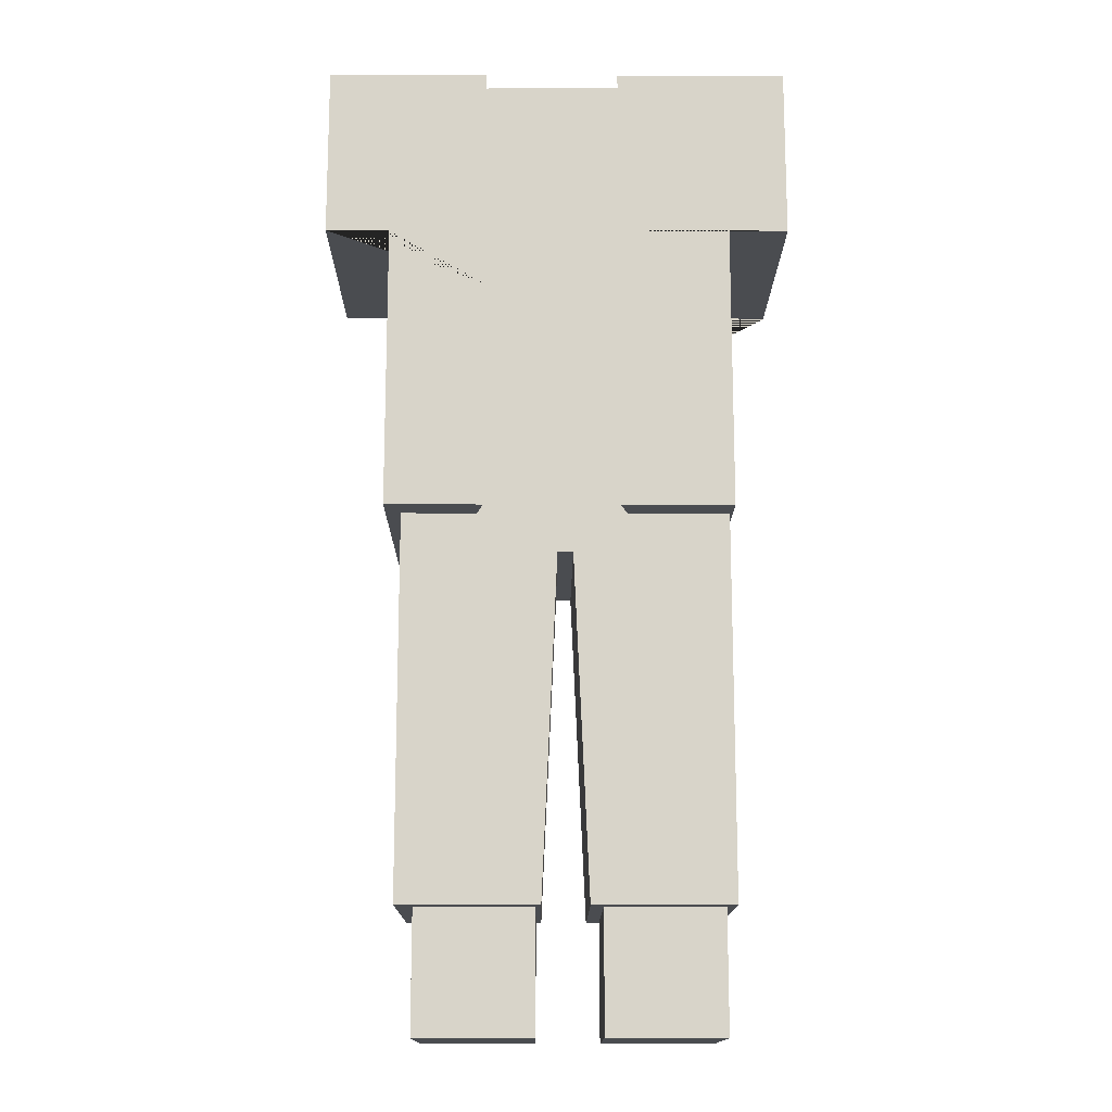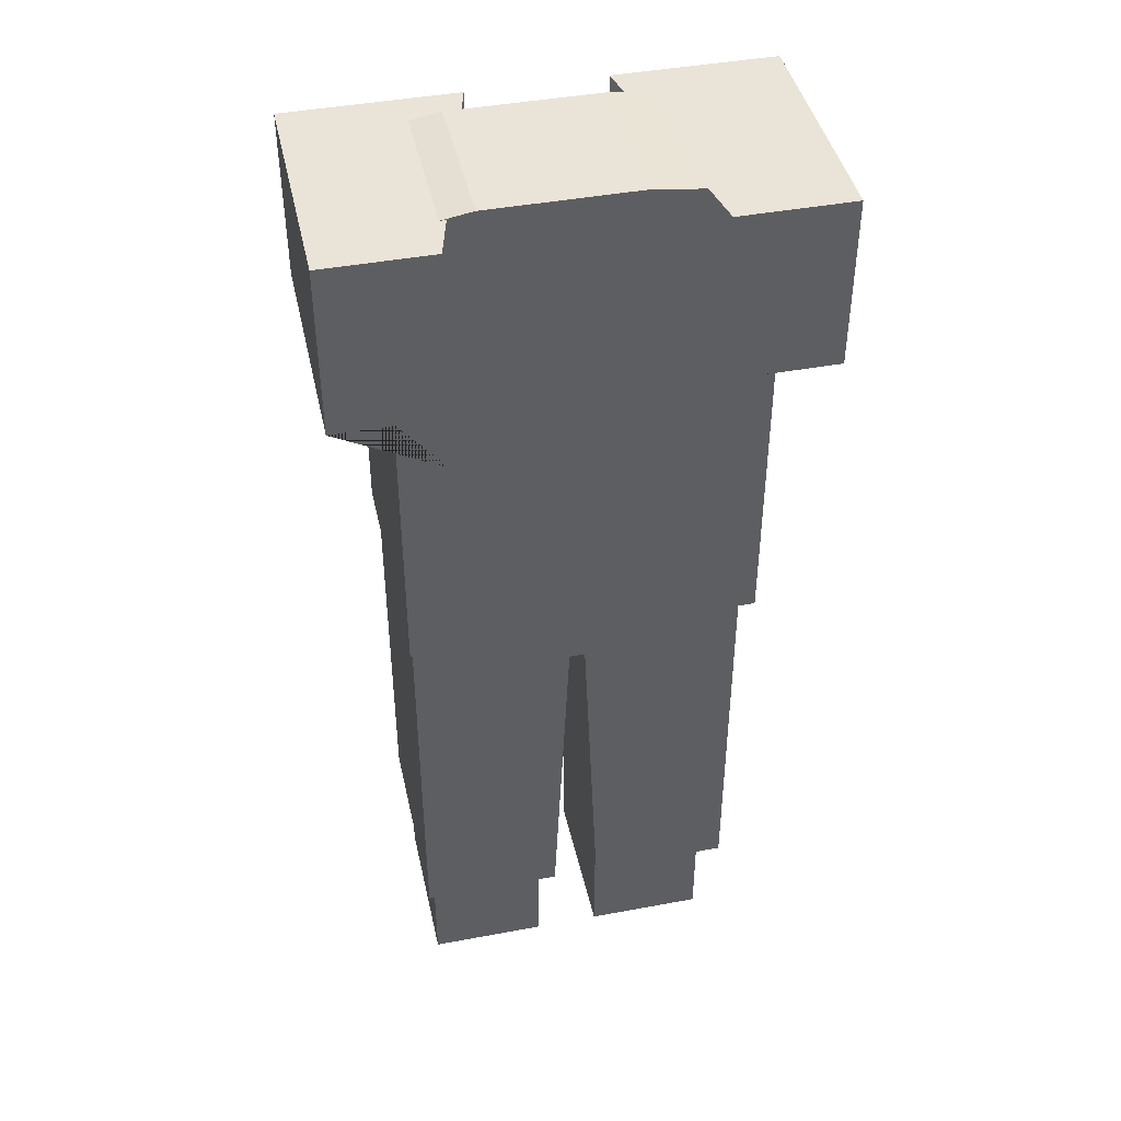
<metadata>
{"format":"obj","ext":"obj","renderer":"f3d","projection":"perspective","resolution":1024,"background":"white","views":[{"elev":-14.8,"azim":-0.4,"up":"+Y"},{"elev":43.4,"azim":167.6,"up":"+Y"}]}
</metadata>
<code>
o body
v -0.3798 1.418 -0.1644
v -0.3798 1.418 -0.1644
v -0.3798 1.418 0.2615
v -0.3798 1.657 -0.1644
v -0.3798 1.896 -0.1644
v -0.3798 1.657 0.2615
v -0.3798 1.657 -0.1644
v -0.329 1.657 -0.1644
v -0.3798 1.896 -0.1644
v -0.329 1.896 -0.1644
v -0.3798 2.135 -0.1644
v -0.3798 2.135 -0.1644
v -0.329 2.135 -0.1644
v -0.3798 2.135 0.2615
v -0.3798 2.135 0.2615
v -0.329 2.135 0.2615
v -0.3798 1.896 0.2615
v -0.3798 1.896 0.2615
v -0.329 1.896 0.2615
v -0.3798 1.657 0.2615
v -0.329 1.657 0.2615
v -0.3798 1.418 0.2615
v -0.329 1.418 0.2615
v -0.2782 1.418 0.2615
v -0.329 1.418 -0.1644
v -0.2782 1.418 -0.1644
v -0.1766 1.418 -0.1644
v -0.2782 1.657 -0.1644
v -0.1766 1.657 -0.1644
v -0.2782 1.896 -0.1644
v -0.1766 1.896 -0.1644
v -0.2782 2.135 -0.1644
v -0.1766 2.135 -0.1644
v -0.1632 2.374 -0.1644
v -0.1632 2.614 -0.1644
v -0.1632 2.614 0.2615
v -0.1632 2.374 0.2615
v -0.2782 2.135 0.2615
v -0.1766 2.135 0.2615
v -0.2782 1.896 0.2615
v -0.1766 1.896 0.2615
v -0.2782 1.657 0.2615
v -0.1766 1.657 0.2615
v -0.1766 1.418 0.2615
v 0.02658 1.657 0.2615
v 0.02658 1.418 0.2615
v 0.02658 1.896 0.2615
v 0.2298 1.657 0.2615
v 0.2298 1.418 0.2615
v 0.2298 1.896 0.2615
v 0.3314 1.657 0.2615
v 0.3822 1.657 0.2615
v 0.3314 1.896 0.2615
v 0.3314 1.418 0.2615
v 0.3822 1.418 0.2615
v 0.3314 1.418 -0.1644
v 0.2298 1.418 -0.1644
v 0.3822 1.418 -0.1644
v 0.3314 1.657 -0.1644
v 0.2298 1.657 -0.1644
v 0.3822 1.657 -0.1644
v 0.3314 1.896 -0.1644
v 0.2298 1.896 -0.1644
v 0.3822 1.896 -0.1644
v 0.3314 2.135 -0.1644
v 0.2298 2.135 -0.1644
v 0.3822 2.135 -0.1644
v 0.2432 2.374 -0.1644
v 0.2432 2.614 -0.1644
v 0.2432 2.614 0.2615
v 0.2432 2.374 0.2615
v 0.3314 2.135 0.2615
v 0.2298 2.135 0.2615
v 0.3822 2.135 0.2615
v 0.433 2.135 0.2615
v 0.3822 1.896 0.2615
v 0.433 1.896 0.2615
v 0.433 1.896 0.2615
v 0.433 1.657 0.2615
v 0.433 1.657 0.2615
v 0.433 1.418 0.2615
v 0.433 1.418 0.2615
v 0.433 1.418 -0.1644
v 0.433 1.418 -0.1644
v 0.433 1.657 -0.1644
v 0.433 1.657 -0.1644
v 0.433 1.896 -0.1644
v 0.433 1.896 -0.1644
v 0.433 2.135 -0.1644
v 0.433 2.135 -0.1644
v 0.433 2.135 0.2615
v 0.02658 2.135 0.2615
v 0.04001 2.374 0.2615
v 0.04001 2.614 0.2615
v 0.04001 2.614 -0.1644
v 0.04001 2.374 -0.1644
v 0.02658 2.135 -0.1644
v 0.02658 1.896 -0.1644
v 0.02658 1.657 -0.1644
v 0.02658 1.418 -0.1644
v 0.2806 1.657 0.2615
v 0.2806 1.418 0.2615
v 0.2806 1.418 -0.1644
v 0.2806 1.657 -0.1644
v 0.2806 1.896 -0.1644
v 0.2806 2.135 -0.1644
v 0.4282 2.343 -0.1644
v 0.4282 2.582 -0.1644
v 0.4282 2.582 0.2615
v 0.4282 2.343 0.2615
v 0.2806 2.135 0.2615
v 0.2806 1.896 0.2615
v -0.2274 1.418 -0.1644
v -0.2274 1.657 -0.1644
v -0.2274 1.896 -0.1644
v -0.2274 2.135 -0.1644
v -0.3772 2.345 -0.1644
v -0.3772 2.585 -0.1644
v -0.3772 2.585 0.2615
v -0.3772 2.345 0.2615
v -0.2274 2.135 0.2615
v -0.2274 1.896 0.2615
v -0.2274 1.657 0.2615
v -0.2274 1.418 0.2615
v -0.4048 0.3452 -0.2758
v -0.2805 0.3452 -0.2758
v -0.4048 0.3452 0.2758
v -0.4048 1.324 -0.2758
v -0.2805 0.3452 0.2758
v -0.4048 1.324 0.2758
v -0.4048 1.383 0.2758
v -0.2805 1.324 0.2758
v -0.2805 1.383 0.2758
v -0.2805 1.443 0.2758
v -0.1562 1.383 0.2758
v -0.1562 1.443 0.2758
v -0.1562 1.503 0.2758
v -0.03189 1.443 0.2758
v -0.03189 1.503 0.2758
v -0.03189 1.562 0.2758
v 0.009537 1.503 0.2758
v 0.009537 1.562 0.2758
v 0.05097 1.562 0.2758
v 0.009537 1.622 0.2758
v 0.05097 1.622 0.2758
v 0.0924 1.622 0.2758
v 0.05097 1.681 0.2758
v 0.0924 1.681 0.2758
v 0.2167 1.681 0.2758
v 0.0924 1.681 -0.2758
v 0.2167 1.681 -0.2758
v 0.341 1.681 -0.2758
v 0.2167 1.622 -0.2758
v 0.341 1.622 -0.2758
v 0.341 1.562 -0.2758
v 0.4653 1.622 -0.2758
v 0.4653 1.562 -0.2758
v 0.4653 1.503 -0.2758
v 0.4653 1.562 0.2758
v 0.4653 1.503 0.2758
v 0.4653 1.443 0.2758
v 0.341 1.503 0.2758
v 0.341 1.443 0.2758
v 0.341 1.383 0.2758
v 0.2167 1.443 0.2758
v 0.2167 1.383 0.2758
v 0.2167 1.324 0.2758
v 0.0924 1.383 0.2758
v 0.0924 1.324 0.2758
v 0.0924 0.3452 0.2758
v 0.05097 1.324 0.2758
v 0.05097 1.264 0.2758
v 0.009537 1.264 0.2758
v 0.05097 1.264 -0.2758
v 0.009537 1.264 -0.2758
v -0.03189 0.3452 -0.2758
v 0.009537 1.324 -0.2758
v -0.03189 1.324 -0.2758
v 0.05097 1.324 -0.2758
v 0.0924 1.324 -0.2758
v 0.05097 1.383 -0.2758
v 0.009537 1.383 -0.2758
v -0.03189 1.383 -0.2758
v 0.009537 1.443 -0.2758
v -0.03189 1.443 -0.2758
v -0.03189 1.503 -0.2758
v -0.1562 1.443 -0.2758
v -0.1562 1.503 -0.2758
v -0.1562 1.562 -0.2758
v -0.2805 1.503 -0.2758
v -0.2805 1.562 -0.2758
v -0.2805 1.622 -0.2758
v -0.4048 1.562 -0.2758
v -0.4048 1.622 -0.2758
v -0.4048 1.681 -0.2758
v -0.4048 1.622 0.2758
v -0.4048 1.681 0.2758
v -0.2805 1.681 0.2758
v -0.2805 1.681 -0.2758
v -0.1562 1.681 -0.2758
v -0.1562 1.622 -0.2758
v -0.03189 1.622 -0.2758
v -0.03189 1.562 -0.2758
v 0.009537 1.562 -0.2758
v 0.009537 1.503 -0.2758
v 0.05097 1.503 -0.2758
v 0.05097 1.443 -0.2758
v 0.0924 1.443 -0.2758
v 0.0924 1.383 -0.2758
v 0.2167 1.383 -0.2758
v 0.2167 1.324 -0.2758
v 0.2167 0.3452 -0.2758
v 0.341 1.324 -0.2758
v 0.341 0.3452 -0.2758
v 0.4653 0.3452 -0.2758
v 0.341 0.3452 0.2758
v 0.4653 0.3452 0.2758
v 0.4653 1.324 0.2758
v 0.4653 1.324 -0.2758
v 0.4653 1.383 -0.2758
v 0.341 1.383 -0.2758
v 0.341 1.443 -0.2758
v 0.2167 1.443 -0.2758
v 0.2167 1.503 -0.2758
v 0.0924 1.503 -0.2758
v 0.0924 1.562 -0.2758
v 0.05097 1.562 -0.2758
v 0.05097 1.622 -0.2758
v 0.009537 1.622 -0.2758
v 0.009537 1.681 -0.2758
v -0.03189 1.681 -0.2758
v -0.03189 1.681 0.2758
v -0.1562 1.681 0.2758
v -0.1562 1.622 0.2758
v -0.2805 1.622 0.2758
v -0.2805 1.562 0.2758
v -0.4048 1.562 0.2758
v -0.4048 1.503 0.2758
v -0.4048 1.503 -0.2758
v -0.4048 1.443 -0.2758
v -0.2805 1.443 -0.2758
v -0.2805 1.383 -0.2758
v -0.1562 1.383 -0.2758
v -0.1562 1.324 -0.2758
v -0.1562 0.3452 -0.2758
v -0.2805 1.324 -0.2758
v -0.4048 1.383 -0.2758
v -0.4048 1.443 0.2758
v -0.2805 1.503 0.2758
v -0.1562 1.562 0.2758
v -0.03189 1.622 0.2758
v 0.009537 1.681 0.2758
v 0.05097 1.681 -0.2758
v 0.0924 1.622 -0.2758
v 0.2167 1.562 -0.2758
v 0.341 1.503 -0.2758
v 0.4653 1.443 -0.2758
v 0.4653 1.383 0.2758
v 0.341 1.324 0.2758
v 0.2167 0.3452 0.2758
v 0.0924 0.3452 -0.2758
v -0.1562 0.3452 0.2758
v -0.03189 0.3452 0.2758
v -0.03189 1.324 0.2758
v -0.03189 1.383 0.2758
v -0.1562 1.324 0.2758
v 0.009537 1.324 0.2758
v 0.009537 1.383 0.2758
v 0.05097 1.383 0.2758
v 0.009537 1.443 0.2758
v 0.05097 1.443 0.2758
v 0.0924 1.443 0.2758
v 0.05097 1.503 0.2758
v 0.0924 1.503 0.2758
v 0.0924 1.562 0.2758
v 0.2167 1.503 0.2758
v 0.2167 1.562 0.2758
v 0.2167 1.622 0.2758
v 0.341 1.562 0.2758
v 0.341 1.622 0.2758
v 0.341 1.681 0.2758
v 0.4653 1.622 0.2758
v 0.4653 1.681 0.2758
v 0.4653 1.681 -0.2758
v 0.1276 0.01948 -0.2044
v 0.441 0.01948 -0.2044
v 0.1276 0.4182 -0.2044
v 0.1276 0.01948 0.2214
v 0.441 0.01948 0.2214
v 0.1276 0.4182 0.2214
v 0.441 0.4182 0.2214
v 0.441 0.4182 -0.2044
v -0.3593 0.01948 -0.2044
v -0.04591 0.01948 -0.2044
v -0.3593 0.4182 -0.2044
v -0.3593 0.01948 0.2214
v -0.04591 0.01948 0.2214
v -0.3593 0.4182 0.2214
v -0.04591 0.4182 0.2214
v -0.04591 0.4182 -0.2044
v -0.4452 1.369 -0.2894
v -0.314 1.369 -0.2894
v -0.4452 1.369 0.3591
v -0.4452 1.523 -0.2894
v -0.4452 1.677 -0.2894
v -0.4452 1.523 0.3591
v -0.314 1.523 -0.2894
v -0.1829 1.523 -0.2894
v -0.314 1.677 -0.2894
v -0.1829 1.677 -0.2894
v -0.314 1.831 -0.2894
v -0.4452 1.831 -0.2894
v -0.1829 1.831 -0.2894
v -0.314 1.984 -0.2894
v -0.4452 2.139 -0.2894
v -0.1829 1.984 -0.2894
v -0.314 2.138 -0.2894
v -0.6165 2.138 -0.2894
v -0.1829 2.138 -0.2894
v -0.314 2.292 -0.2894
v -0.6165 2.292 -0.2894
v -0.1829 2.292 -0.2894
v -0.314 2.446 -0.2894
v -0.6165 2.446 -0.2894
v -0.1829 2.446 -0.2894
v -0.314 2.6 -0.2894
v -0.6165 2.6 -0.2894
v -0.1829 2.6 -0.2894
v -0.1864 2.6 0.3591
v -0.6165 2.6 0.3591
v -0.1864 2.446 0.3591
v -0.6165 2.446 0.3591
v -0.1864 2.292 0.3591
v -0.6165 2.292 0.3591
v -0.1864 2.138 0.3591
v -0.6165 2.138 0.3591
v -0.1864 1.984 0.3591
v -0.4452 2.139 0.3591
v -0.1864 1.831 0.3591
v -0.4452 1.831 0.3591
v -0.1864 1.677 0.3591
v -0.4452 1.677 0.3591
v -0.1864 1.523 0.3591
v -0.1864 1.369 0.3591
v -0.05176 2.6 -0.2894
v 0.07938 2.6 -0.2894
v -0.05176 2.446 -0.2894
v 0.07938 2.446 -0.2894
v -0.05176 2.292 -0.2894
v 0.07938 2.292 -0.2894
v -0.05176 2.138 -0.2894
v 0.07938 2.138 -0.2894
v -0.05176 1.984 -0.2894
v 0.07938 1.984 -0.2894
v -0.05176 1.831 -0.2894
v 0.07938 1.831 -0.2894
v -0.05176 1.677 -0.2894
v 0.07938 1.677 -0.2894
v -0.05176 1.523 -0.2894
v 0.07938 1.523 -0.2894
v -0.05176 1.369 -0.2894
v 0.07938 1.369 -0.2894
v -0.1829 1.369 -0.2894
v 0.2105 1.369 -0.2894
v 0.3417 1.369 -0.2894
v 0.2105 1.523 -0.2894
v 0.3417 1.523 -0.2894
v 0.2105 1.677 -0.2894
v 0.3417 1.677 -0.2894
v 0.2105 1.831 -0.2894
v 0.3417 1.831 -0.2894
v 0.2105 1.984 -0.2894
v 0.3417 1.984 -0.2894
v 0.2105 2.138 -0.2894
v 0.3417 2.138 -0.2894
v 0.2105 2.292 -0.2894
v 0.3417 2.292 -0.2894
v 0.2105 2.446 -0.2894
v 0.3417 2.446 -0.2894
v 0.2105 2.6 -0.2894
v 0.3417 2.6 -0.2894
v 0.6307 2.6 -0.2894
v 0.1737 2.6 0.3591
v 0.6307 2.6 0.3591
v 0.1737 2.446 0.3591
v 0.6307 2.446 0.3591
v 0.1737 2.292 0.3591
v 0.6307 2.292 0.3591
v 0.1737 2.138 0.3591
v 0.6307 2.138 0.3591
v 0.1737 1.984 0.3591
v 0.4728 2.142 0.3591
v 0.1737 1.831 0.3591
v 0.4728 1.831 0.3591
v 0.1737 1.677 0.3591
v 0.4728 1.677 0.3591
v 0.1737 1.523 0.3591
v 0.4728 1.523 0.3591
v 0.1737 1.369 0.3591
v 0.4728 1.369 0.3591
v 0.4728 1.369 -0.2894
v 0.4728 1.523 -0.2894
v 0.4728 1.677 -0.2894
v 0.4728 1.831 -0.2894
v 0.4728 2.142 -0.2894
v 0.6307 2.138 -0.2894
v 0.6307 2.292 -0.2894
v 0.6307 2.446 -0.2894
f 1 4 7 2
f 2 22 3 1
f 3 6 4 1
f 4 5 9 7
f 6 18 5 4
f 2 7 8 25
f 7 9 10 8
f 5 12 11 9
f 9 11 13 10
f 17 14 15 18
f 19 16 14 17
f 20 17 18 6
f 21 19 17 20
f 22 20 6 3
f 23 21 20 22
f 25 23 22 2
f 26 24 23 25
f 24 42 21 23
f 25 8 28 26
f 113 124 24 26
f 113 114 29 27
f 114 115 31 29
f 8 10 30 28
f 115 116 33 31
f 10 13 32 30
f 116 117 34 33
f 117 118 35 34
f 122 121 38 40
f 40 38 16 19
f 123 122 40 42
f 42 40 19 21
f 124 123 42 24
f 46 45 43 44
f 45 47 41 43
f 49 48 45 46
f 48 50 47 45
f 102 101 48 49
f 101 112 50 48
f 55 52 51 54
f 52 76 53 51
f 103 102 49 57
f 58 55 54 56
f 103 104 59 56
f 56 59 61 58
f 104 105 62 59
f 59 62 64 61
f 105 106 65 62
f 62 65 67 64
f 109 108 69 70
f 110 109 70 71
f 111 110 71 73
f 112 111 73 50
f 76 74 72 53
f 77 75 74 76
f 79 77 76 52
f 80 78 77 79
f 78 91 75 77
f 82 80 79 81
f 81 79 52 55
f 84 82 81 83
f 83 81 55 58
f 83 85 86 84
f 58 61 85 83
f 85 87 88 86
f 61 64 87 85
f 87 89 90 88
f 64 67 89 87
f 88 90 91 78
f 86 88 78 80
f 84 86 80 82
f 73 71 93 92
f 50 73 92 47
f 92 93 37 39
f 47 92 39 41
f 93 94 36 37
f 71 70 94 93
f 70 69 95 94
f 94 95 35 36
f 34 35 95 96
f 96 95 69 68
f 33 34 96 97
f 97 96 68 66
f 31 33 97 98
f 98 97 66 63
f 29 31 98 99
f 99 98 63 60
f 27 29 99 100
f 100 99 60 57
f 57 49 46 100
f 100 46 44 27
f 18 15 12 5
f 53 72 111 112
f 68 69 108 107
f 66 68 107 106
f 63 66 106 105
f 60 63 105 104
f 57 60 104 103
f 56 54 102 103
f 51 53 112 101
f 54 51 101 102
f 44 43 123 124
f 43 41 122 123
f 41 39 121 122
f 39 37 120 121
f 37 36 119 120
f 36 35 118 119
f 30 32 116 115
f 28 30 115 114
f 26 28 114 113
f 27 44 124 113
f 110 107 108 109
f 89 107 110 75 91 90
f 106 107 89 67 65
f 72 74 75 110 111
f 120 119 118 117
f 11 12 15 14 120 117
f 11 117 116 32 13
f 16 38 121 120 14
f 128 126 125
f 129 125 126
f 129 127 125
f 130 125 127
f 130 128 125
f 132 130 127
f 133 131 130
f 131 128 130
f 133 130 132
f 136 134 133
f 134 131 133
f 135 133 132
f 136 133 135
f 139 137 136
f 137 134 136
f 138 136 135
f 139 136 138
f 142 140 139
f 140 137 139
f 141 139 138
f 142 139 141
f 144 140 142
f 143 142 141
f 145 142 143
f 145 144 142
f 146 145 143
f 148 145 146
f 147 144 145
f 148 147 145
f 149 148 146
f 151 148 149
f 151 150 148
f 150 147 148
f 150 151 153
f 151 152 154
f 152 151 149
f 151 154 153
f 152 156 154
f 153 154 155
f 154 157 155
f 154 156 157
f 156 159 157
f 155 157 158
f 157 160 158
f 157 159 160
f 159 162 160
f 158 160 161
f 160 163 161
f 160 162 163
f 162 165 163
f 161 163 164
f 163 166 164
f 163 165 166
f 165 168 166
f 164 166 167
f 166 169 167
f 166 168 169
f 167 169 170
f 169 172 170
f 168 171 169
f 169 171 172
f 170 172 174
f 172 173 175
f 171 173 172
f 172 175 174
f 178 175 176
f 173 176 175
f 175 179 174
f 175 177 179
f 178 177 175
f 174 179 180
f 181 180 179
f 182 179 177
f 182 181 179
f 183 182 177
f 185 182 183
f 184 181 182
f 185 184 182
f 188 186 185
f 186 184 185
f 187 185 183
f 188 185 187
f 191 189 188
f 189 186 188
f 190 188 187
f 191 188 190
f 194 192 191
f 192 189 191
f 193 191 190
f 194 191 193
f 197 195 194
f 195 192 194
f 196 194 193
f 197 194 196
f 198 197 196
f 199 197 198
f 199 195 197
f 195 199 192
f 199 200 201
f 200 199 198
f 199 201 192
f 200 202 201
f 192 201 189
f 201 203 189
f 201 202 203
f 202 204 203
f 189 203 186
f 203 205 186
f 203 204 205
f 186 205 184
f 205 206 207
f 204 206 205
f 205 207 184
f 207 208 209
f 206 208 207
f 184 207 181
f 207 209 181
f 208 210 209
f 181 209 180
f 209 211 180
f 209 210 211
f 180 211 212
f 211 214 212
f 210 213 211
f 211 213 214
f 213 215 214
f 217 214 215
f 216 212 214
f 217 216 214
f 219 217 215
f 219 218 217
f 218 216 217
f 213 219 215
f 221 220 219
f 220 218 219
f 221 219 213
f 223 222 221
f 222 220 221
f 210 221 213
f 223 221 210
f 225 224 223
f 224 222 223
f 208 223 210
f 225 223 208
f 227 226 225
f 226 224 225
f 206 225 208
f 227 225 206
f 228 226 227
f 204 227 206
f 229 227 204
f 229 228 227
f 202 229 204
f 231 229 202
f 230 228 229
f 231 230 229
f 200 231 202
f 231 200 233
f 230 231 232
f 231 233 232
f 232 233 234
f 233 198 235
f 200 198 233
f 233 235 234
f 198 196 235
f 234 235 236
f 235 237 236
f 235 196 237
f 196 193 237
f 236 237 238
f 237 239 238
f 237 193 239
f 238 239 240
f 239 241 240
f 193 190 239
f 239 190 241
f 190 187 241
f 240 241 242
f 241 243 242
f 241 187 243
f 187 183 243
f 242 243 244
f 243 178 244
f 243 183 178
f 246 244 245
f 244 176 245
f 244 178 176
f 242 244 246
f 128 246 126
f 246 245 126
f 247 242 246
f 247 246 128
f 131 247 128
f 248 240 247
f 240 242 247
f 248 247 131
f 249 238 248
f 238 240 248
f 134 248 131
f 249 248 134
f 250 236 249
f 236 238 249
f 137 249 134
f 250 249 137
f 251 234 250
f 234 236 250
f 140 250 137
f 251 250 140
f 252 232 251
f 232 234 251
f 144 251 140
f 252 251 144
f 230 232 252
f 147 252 144
f 253 252 147
f 253 230 252
f 150 253 147
f 253 150 254
f 230 253 228
f 253 254 228
f 150 153 254
f 228 254 226
f 254 255 226
f 254 153 255
f 153 155 255
f 226 255 224
f 255 256 224
f 255 155 256
f 155 158 256
f 224 256 222
f 256 257 222
f 256 158 257
f 158 161 257
f 222 257 220
f 257 258 220
f 257 161 258
f 161 164 258
f 220 258 218
f 258 259 218
f 258 164 259
f 218 259 216
f 259 260 216
f 164 167 259
f 259 167 260
f 260 170 261
f 167 170 260
f 216 260 212
f 260 261 212
f 180 212 261
f 170 174 261
f 174 180 261
f 263 245 176
f 262 126 245
f 263 262 245
f 264 262 263
f 173 263 176
f 173 264 263
f 268 265 264
f 265 266 264
f 264 266 262
f 173 267 264
f 268 264 267
f 270 265 268
f 269 268 267
f 271 268 269
f 271 270 268
f 272 271 269
f 274 271 272
f 273 270 271
f 274 273 271
f 277 275 274
f 275 273 274
f 276 274 272
f 277 274 276
f 280 278 277
f 278 275 277
f 279 277 276
f 280 277 279
f 283 281 280
f 281 278 280
f 282 280 279
f 283 280 282
f 284 283 282
f 284 281 283
f 284 152 281
f 152 284 156
f 284 282 156
f 156 282 159
f 282 279 159
f 281 149 278
f 152 149 281
f 159 279 162
f 279 276 162
f 149 146 278
f 278 146 275
f 162 276 165
f 276 272 165
f 146 143 275
f 275 143 273
f 273 141 270
f 143 141 273
f 165 272 168
f 272 269 168
f 270 138 265
f 141 138 270
f 168 269 171
f 269 267 171
f 171 267 173
f 266 129 262
f 265 135 266
f 135 132 266
f 266 132 129
f 138 135 265
f 262 129 126
f 183 177 178
f 132 127 129
f 286 289 288 285
f 285 287 292 286
f 288 290 287 285
f 289 291 290 288
f 291 292 287 290
f 286 292 291 289
f 294 297 296 293
f 293 295 300 294
f 296 298 295 293
f 297 299 298 296
f 299 300 295 298
f 294 300 299 297
f 301 304 307 302
f 302 344 303 301
f 303 306 304 301
f 304 305 309 307
f 306 342 305 304
f 302 307 308 363
f 307 309 310 308
f 305 312 311 309
f 309 311 313 310
f 312 315 314 311
f 311 314 316 313
f 315 318 317 314
f 314 317 319 316
f 318 321 320 317
f 317 320 322 319
f 321 324 323 320
f 320 323 325 322
f 324 327 326 323
f 323 326 328 325
f 329 326 327 330
f 331 329 330 332
f 333 331 332 334
f 335 333 334 336
f 337 335 336 338
f 339 337 338 340
f 341 339 340 342
f 343 341 342 306
f 344 343 306 303
f 342 340 312 305
f 340 338 315 312
f 338 336 318 315
f 336 334 321 318
f 334 332 324 321
f 332 330 327 324
f 325 328 345 347
f 347 345 346 348
f 322 325 347 349
f 349 347 348 350
f 319 322 349 351
f 351 349 350 352
f 316 319 351 353
f 353 351 352 354
f 313 316 353 355
f 355 353 354 356
f 310 313 355 357
f 357 355 356 358
f 308 310 357 359
f 359 357 358 360
f 363 308 359 361
f 361 359 360 362
f 362 360 366 364
f 364 366 367 365
f 360 358 368 366
f 366 368 369 367
f 358 356 370 368
f 368 370 371 369
f 356 354 372 370
f 370 372 373 371
f 354 352 374 372
f 372 374 375 373
f 352 350 376 374
f 374 376 377 375
f 350 348 378 376
f 376 378 379 377
f 348 346 380 378
f 378 380 381 379
f 384 382 381 383
f 379 381 382 408
f 386 384 383 385
f 388 386 385 387
f 390 388 387 389
f 392 390 389 391
f 394 392 391 393
f 396 394 393 395
f 398 396 395 397
f 400 398 397 399
f 401 400 399 365
f 401 402 398 400
f 365 367 402 401
f 367 369 403 402
f 402 403 396 398
f 369 371 404 403
f 403 404 394 396
f 371 373 405 404
f 404 405 392 394
f 373 375 406 405
f 405 406 390 392
f 375 377 407 406
f 406 407 388 390
f 377 379 408 407
f 407 408 386 388
f 408 382 384 386

</code>
